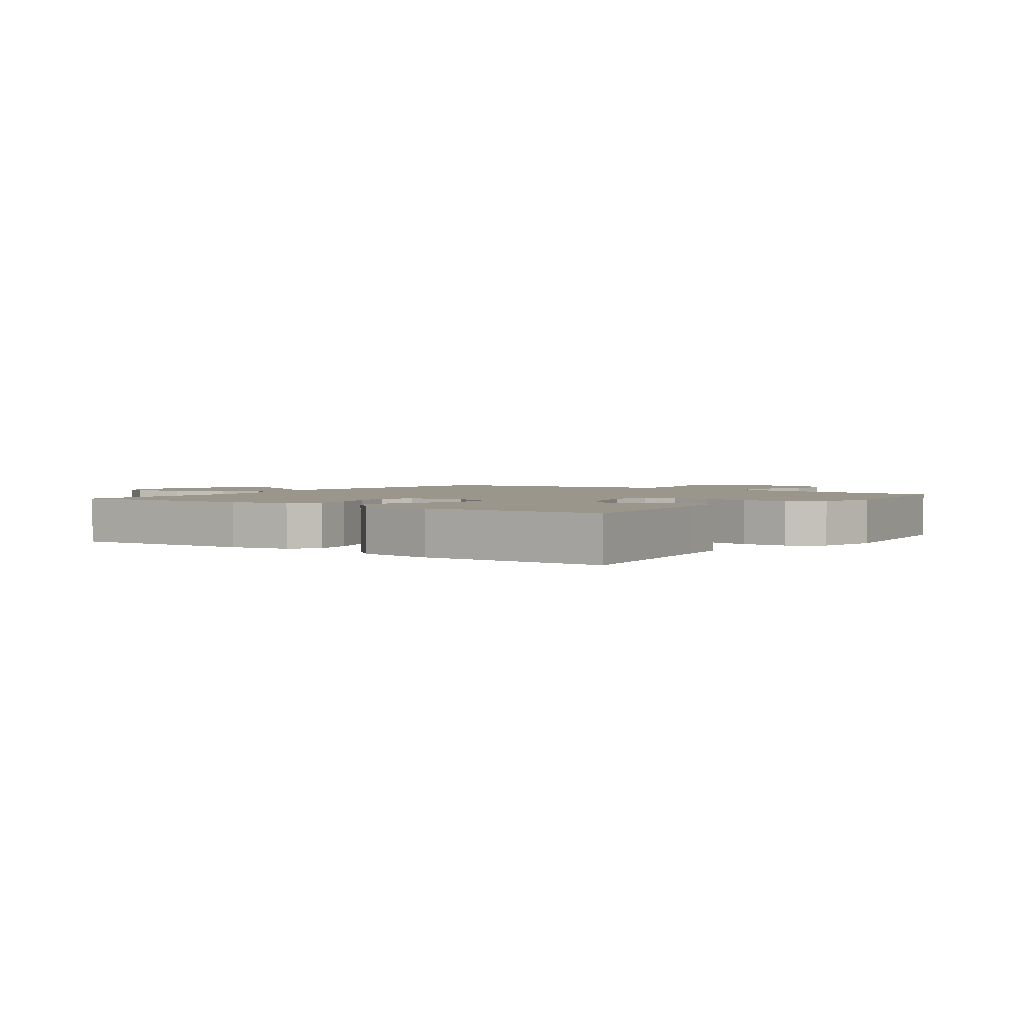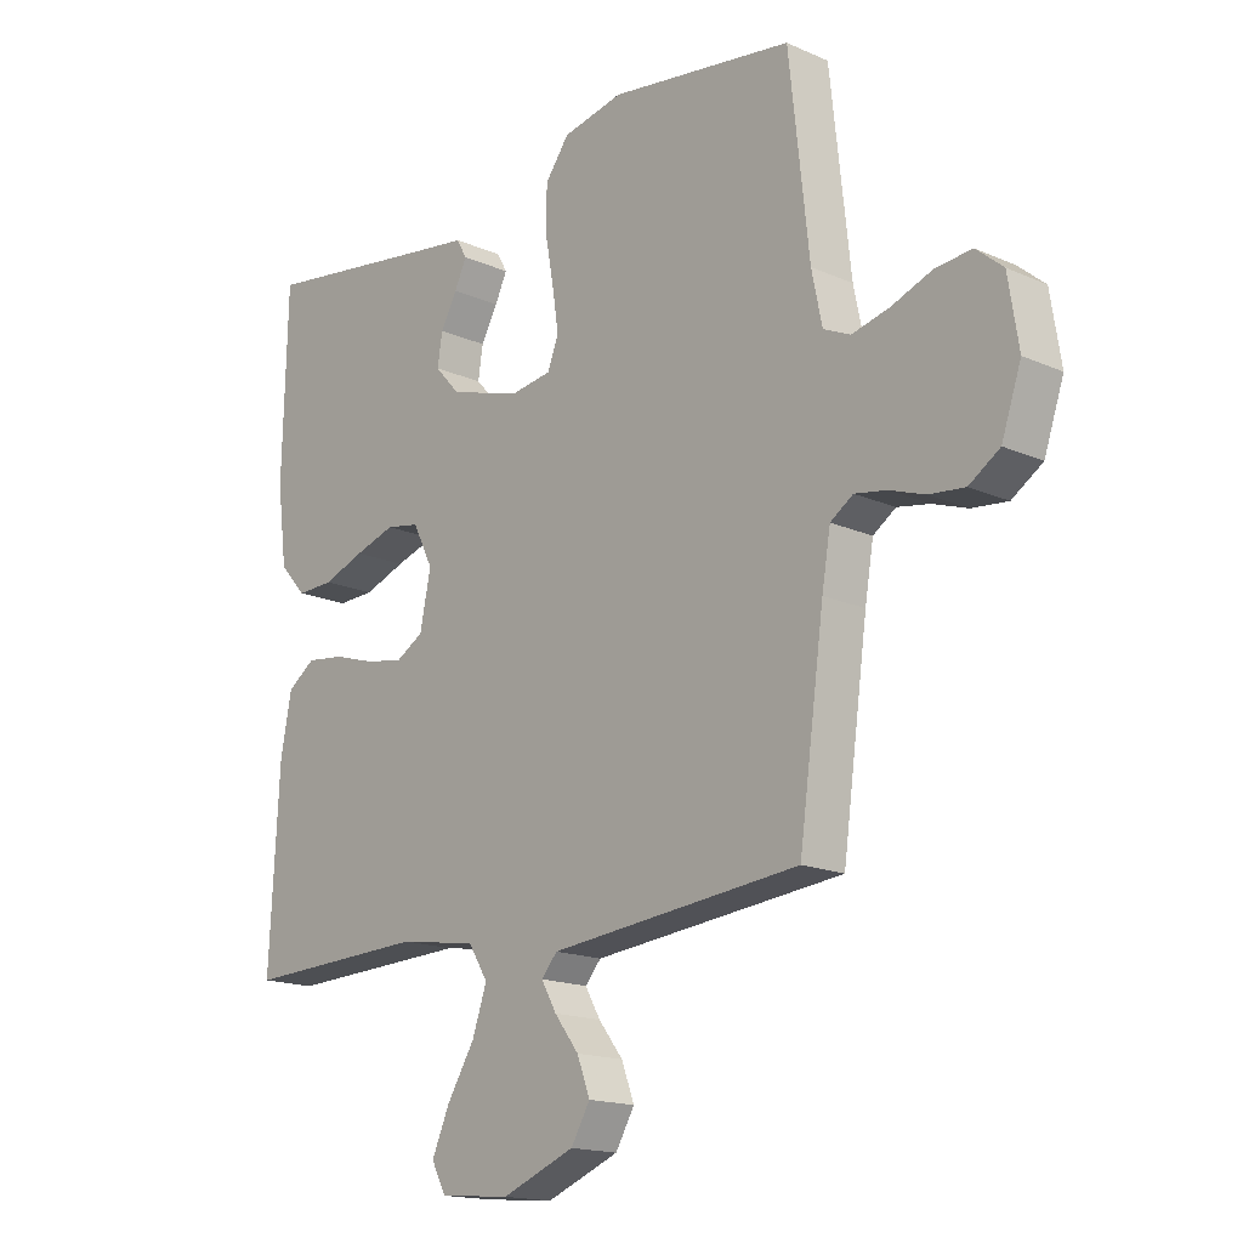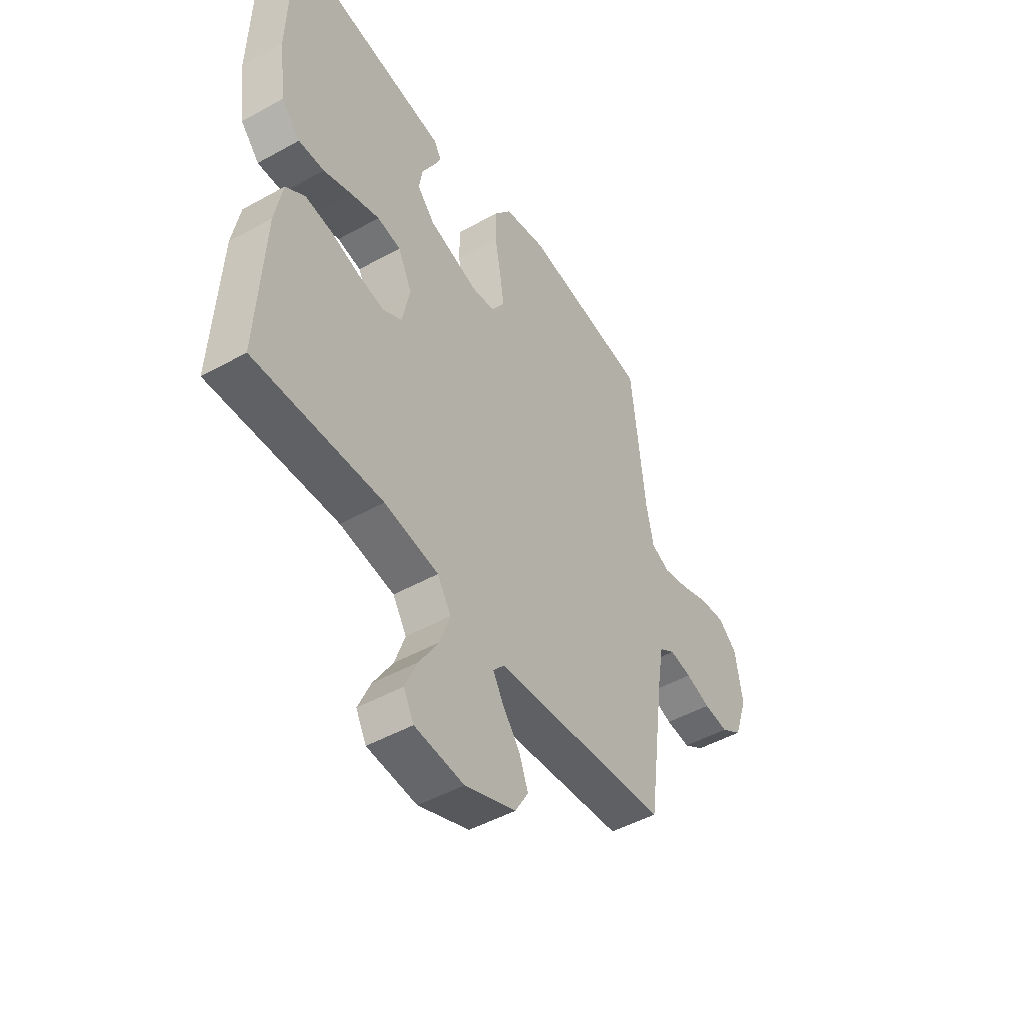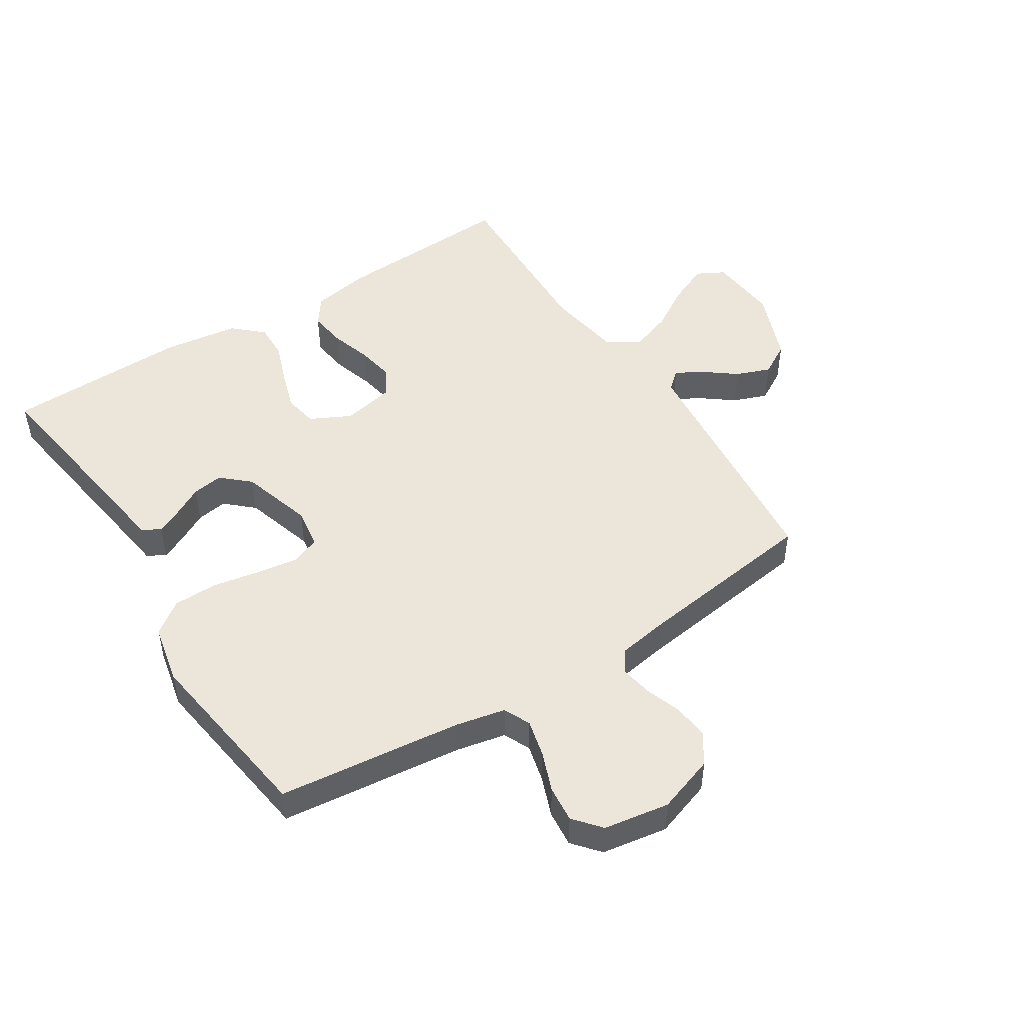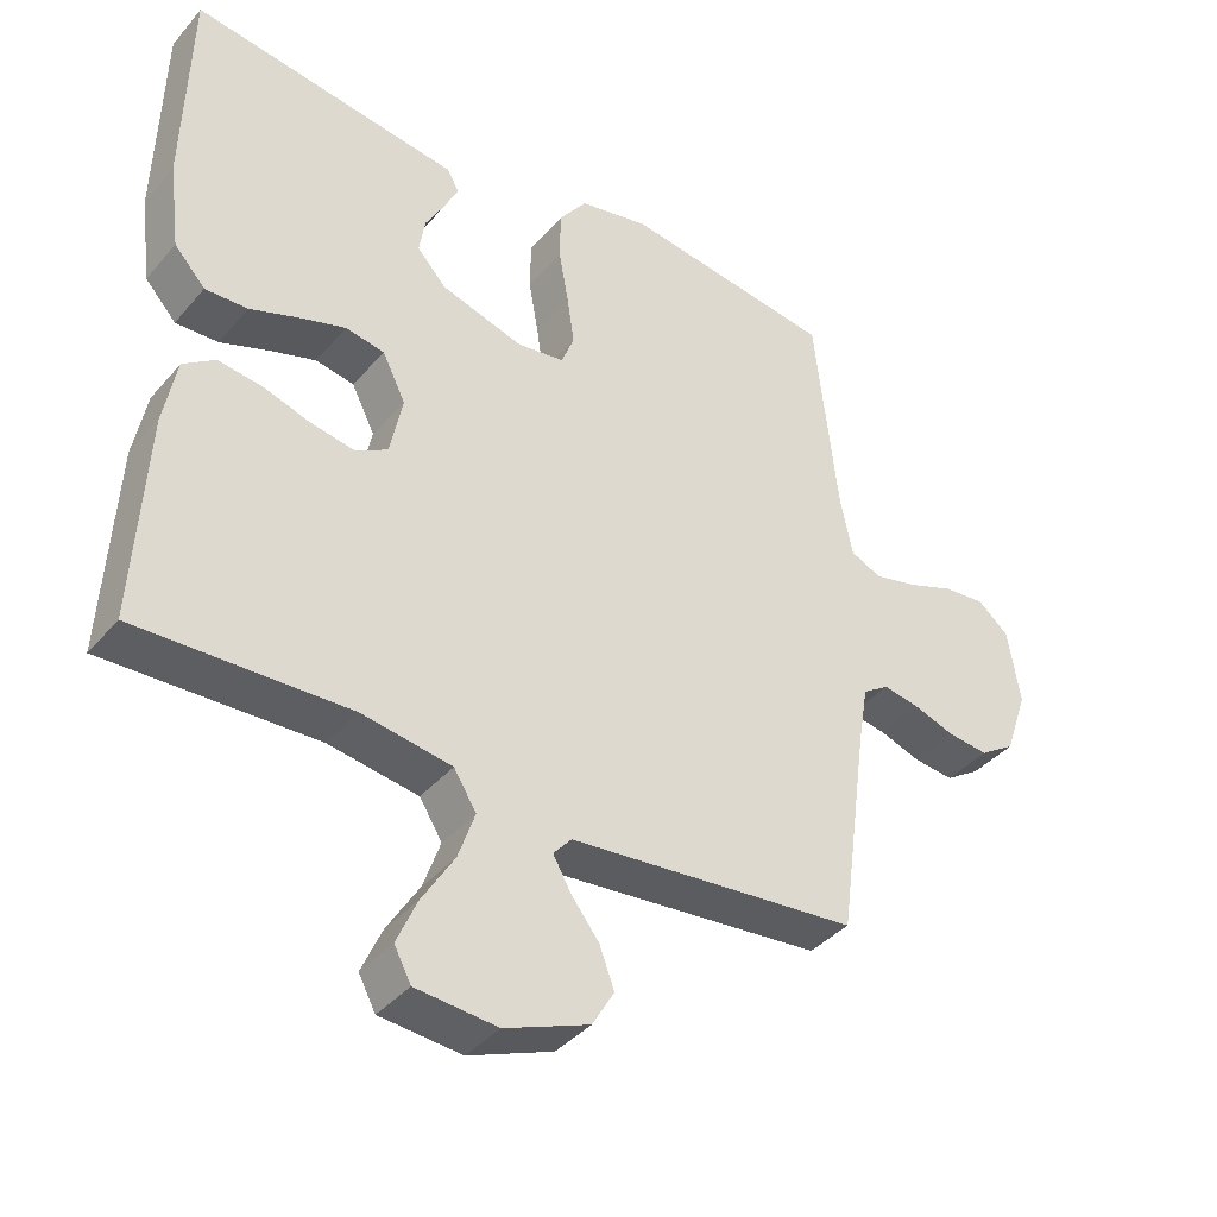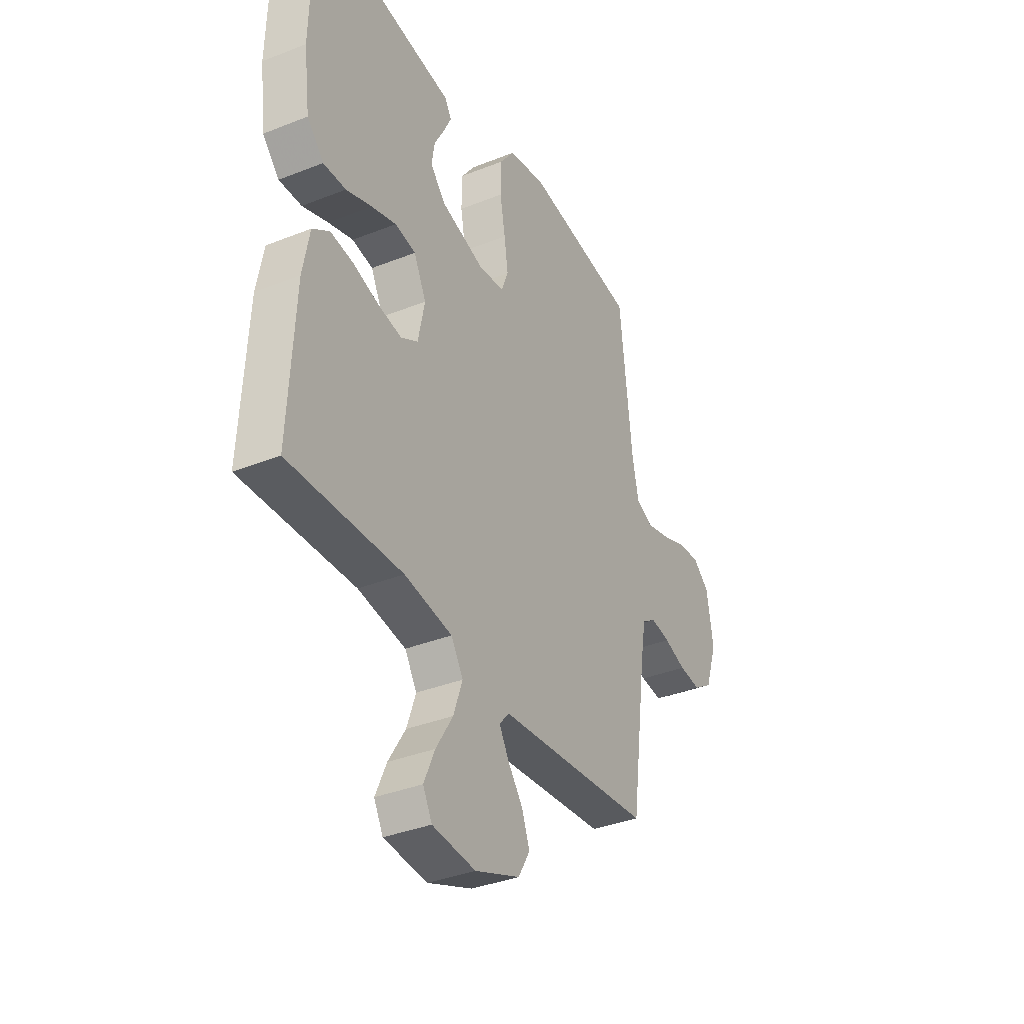
<metadata>
{"format":"obj","ext":"obj","renderer":"f3d","projection":"perspective","resolution":1024,"background":"white","views":[{"elev":2.3,"azim":-53.8,"up":"+Y"},{"elev":-16.5,"azim":47.9,"up":"+Z"},{"elev":-48.0,"azim":-58.1,"up":"+Z"},{"elev":48.4,"azim":57.5,"up":"+Y"},{"elev":-39.3,"azim":-36.0,"up":"+Z"},{"elev":-36.1,"azim":-62.5,"up":"+Z"}]}
</metadata>
<code>
v 0.5 0.07 -0.5
v 0.2 0.07 -0.53
v 0.09 0.07 -0.541
v 0.064 0.07 -0.571
v 0.089 0.07 -0.615
v 0.129 0.07 -0.667
v 0.15 0.07 -0.723
v 0.119 0.07 -0.776
v 0 0.07 -0.823
v -0.115 0.07 -0.813
v -0.139 0.07 -0.768
v -0.11 0.07 -0.702
v -0.065 0.07 -0.629
v -0.041 0.07 -0.56
v -0.073 0.07 -0.509
v -0.2 0.07 -0.489
v -0.5 0.07 -0.5
v -0.484 0.07 -0.2
v -0.466 0.07 -0.105
v -0.421 0.07 -0.073
v -0.359 0.07 -0.081
v -0.291 0.07 -0.102
v -0.229 0.07 -0.113
v -0.184 0.07 -0.087
v -0.166 0.07 0
v -0.199 0.07 0.066
v -0.254 0.07 0.076
v -0.32 0.07 0.055
v -0.388 0.07 0.03
v -0.448 0.07 0.028
v -0.492 0.07 0.076
v -0.508 0.07 0.2
v -0.5 0.07 0.5
v -0.2 0.07 0.457
v -0.12 0.07 0.446
v -0.103 0.07 0.416
v -0.123 0.07 0.374
v -0.15 0.07 0.325
v -0.158 0.07 0.274
v -0.117 0.07 0.229
v 0 0.07 0.194
v 0.067 0.07 0.204
v 0.085 0.07 0.251
v 0.075 0.07 0.319
v 0.061 0.07 0.396
v 0.062 0.07 0.468
v 0.101 0.07 0.521
v 0.2 0.07 0.542
v 0.5 0.07 0.5
v 0.533 0.07 0.2
v 0.55 0.07 0.118
v 0.594 0.07 0.098
v 0.655 0.07 0.113
v 0.721 0.07 0.138
v 0.781 0.07 0.144
v 0.825 0.07 0.107
v 0.842 0.07 0
v 0.81 0.07 -0.094
v 0.76 0.07 -0.127
v 0.702 0.07 -0.121
v 0.644 0.07 -0.101
v 0.592 0.07 -0.092
v 0.555 0.07 -0.117
v 0.541 0.07 -0.2
v 0.5 0 -0.5
v 0.2 0 -0.53
v 0.09 0 -0.541
v 0.064 0 -0.571
v 0.089 0 -0.615
v 0.129 0 -0.667
v 0.15 0 -0.723
v 0.119 0 -0.776
v 0 0 -0.823
v -0.115 0 -0.813
v -0.139 0 -0.768
v -0.11 0 -0.702
v -0.065 0 -0.629
v -0.041 0 -0.56
v -0.073 0 -0.509
v -0.2 0 -0.489
v -0.5 0 -0.5
v -0.484 0 -0.2
v -0.466 0 -0.105
v -0.421 0 -0.073
v -0.359 0 -0.081
v -0.291 0 -0.102
v -0.229 0 -0.113
v -0.184 0 -0.087
v -0.166 0 0
v -0.199 0 0.066
v -0.254 0 0.076
v -0.32 0 0.055
v -0.388 0 0.03
v -0.448 0 0.028
v -0.492 0 0.076
v -0.508 0 0.2
v -0.5 0 0.5
v -0.2 0 0.457
v -0.12 0 0.446
v -0.103 0 0.416
v -0.123 0 0.374
v -0.15 0 0.325
v -0.158 0 0.274
v -0.117 0 0.229
v 0 0 0.194
v 0.067 0 0.204
v 0.085 0 0.251
v 0.075 0 0.319
v 0.061 0 0.396
v 0.062 0 0.468
v 0.101 0 0.521
v 0.2 0 0.542
v 0.5 0 0.5
v 0.533 0 0.2
v 0.55 0 0.118
v 0.594 0 0.098
v 0.655 0 0.113
v 0.721 0 0.138
v 0.781 0 0.144
v 0.825 0 0.107
v 0.842 0 0
v 0.81 0 -0.094
v 0.76 0 -0.127
v 0.702 0 -0.121
v 0.644 0 -0.101
v 0.592 0 -0.092
v 0.555 0 -0.117
v 0.541 0 -0.2
f 58 59 60 61
f 58 61 62
f 57 58 62
f 56 57 62
f 53 54 55 56
f 52 53 56 62
f 51 52 62 63
f 47 48 49 50
f 44 45 46 47
f 43 44 47 50
f 42 43 50 51
f 35 36 37 38
f 34 35 38
f 34 38 39
f 33 34 39
f 32 33 39 40
f 28 29 30 31
f 27 28 31 32
f 26 27 32 40
f 19 20 21 22
f 19 22 23
f 16 17 18 19
f 15 16 19 23
f 14 15 23 24
f 10 11 12 13
f 10 13 14
f 9 10 14
f 8 9 14
f 5 6 7 8
f 4 5 8 14
f 3 4 14 24
f 64 1 2 3
f 41 42 51 63
f 25 26 40 41
f 25 41 63 64
f 3 24 25 64
f 125 124 123 122
f 126 125 122
f 126 122 121
f 126 121 120
f 120 119 118 117
f 126 120 117 116
f 127 126 116 115
f 114 113 112 111
f 111 110 109 108
f 114 111 108 107
f 115 114 107 106
f 102 101 100 99
f 102 99 98
f 103 102 98
f 103 98 97
f 104 103 97 96
f 95 94 93 92
f 96 95 92 91
f 104 96 91 90
f 86 85 84 83
f 87 86 83
f 83 82 81 80
f 87 83 80 79
f 88 87 79 78
f 77 76 75 74
f 78 77 74
f 78 74 73
f 78 73 72
f 72 71 70 69
f 78 72 69 68
f 88 78 68 67
f 67 66 65 128
f 127 115 106 105
f 105 104 90 89
f 128 127 105 89
f 128 89 88 67
f 1 65 66 2
f 2 66 67 3
f 3 67 68 4
f 4 68 69 5
f 5 69 70 6
f 6 70 71 7
f 7 71 72 8
f 8 72 73 9
f 9 73 74 10
f 10 74 75 11
f 11 75 76 12
f 12 76 77 13
f 13 77 78 14
f 14 78 79 15
f 15 79 80 16
f 16 80 81 17
f 17 81 82 18
f 18 82 83 19
f 19 83 84 20
f 20 84 85 21
f 21 85 86 22
f 22 86 87 23
f 23 87 88 24
f 24 88 89 25
f 25 89 90 26
f 26 90 91 27
f 27 91 92 28
f 28 92 93 29
f 29 93 94 30
f 30 94 95 31
f 31 95 96 32
f 32 96 97 33
f 33 97 98 34
f 34 98 99 35
f 35 99 100 36
f 36 100 101 37
f 37 101 102 38
f 38 102 103 39
f 39 103 104 40
f 40 104 105 41
f 41 105 106 42
f 42 106 107 43
f 43 107 108 44
f 44 108 109 45
f 45 109 110 46
f 46 110 111 47
f 47 111 112 48
f 48 112 113 49
f 49 113 114 50
f 50 114 115 51
f 51 115 116 52
f 52 116 117 53
f 53 117 118 54
f 54 118 119 55
f 55 119 120 56
f 56 120 121 57
f 57 121 122 58
f 58 122 123 59
f 59 123 124 60
f 60 124 125 61
f 61 125 126 62
f 62 126 127 63
f 63 127 128 64
f 64 128 65 1

</code>
